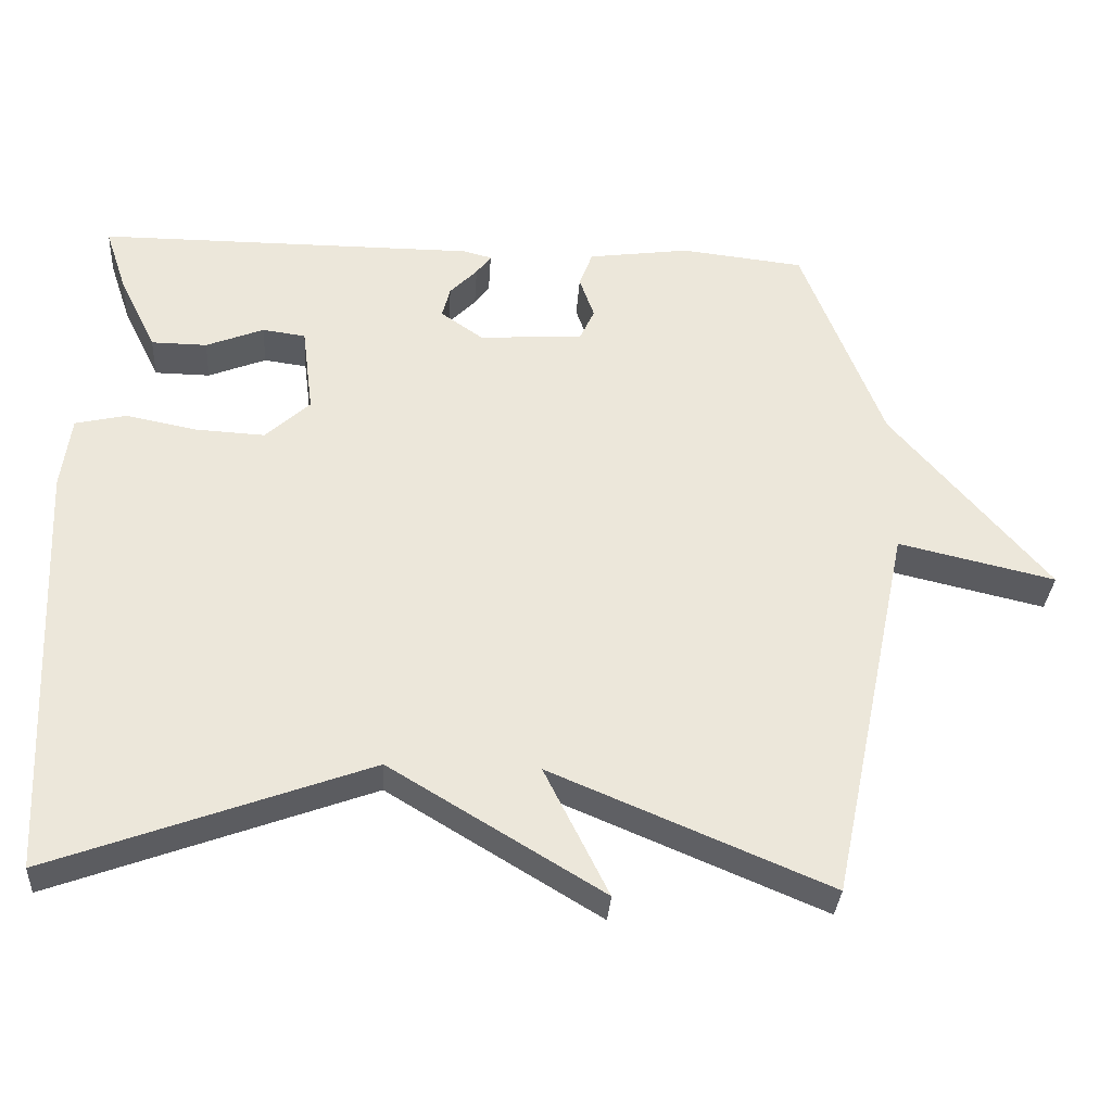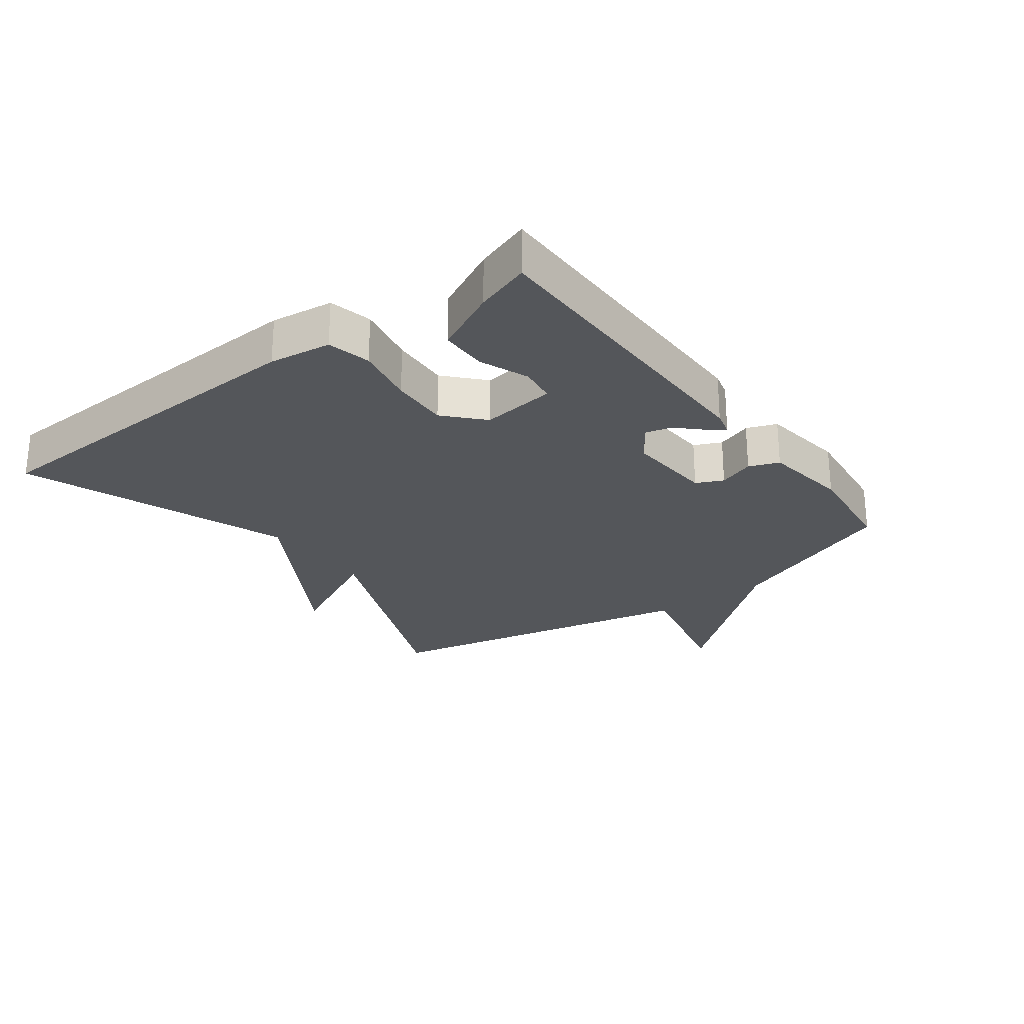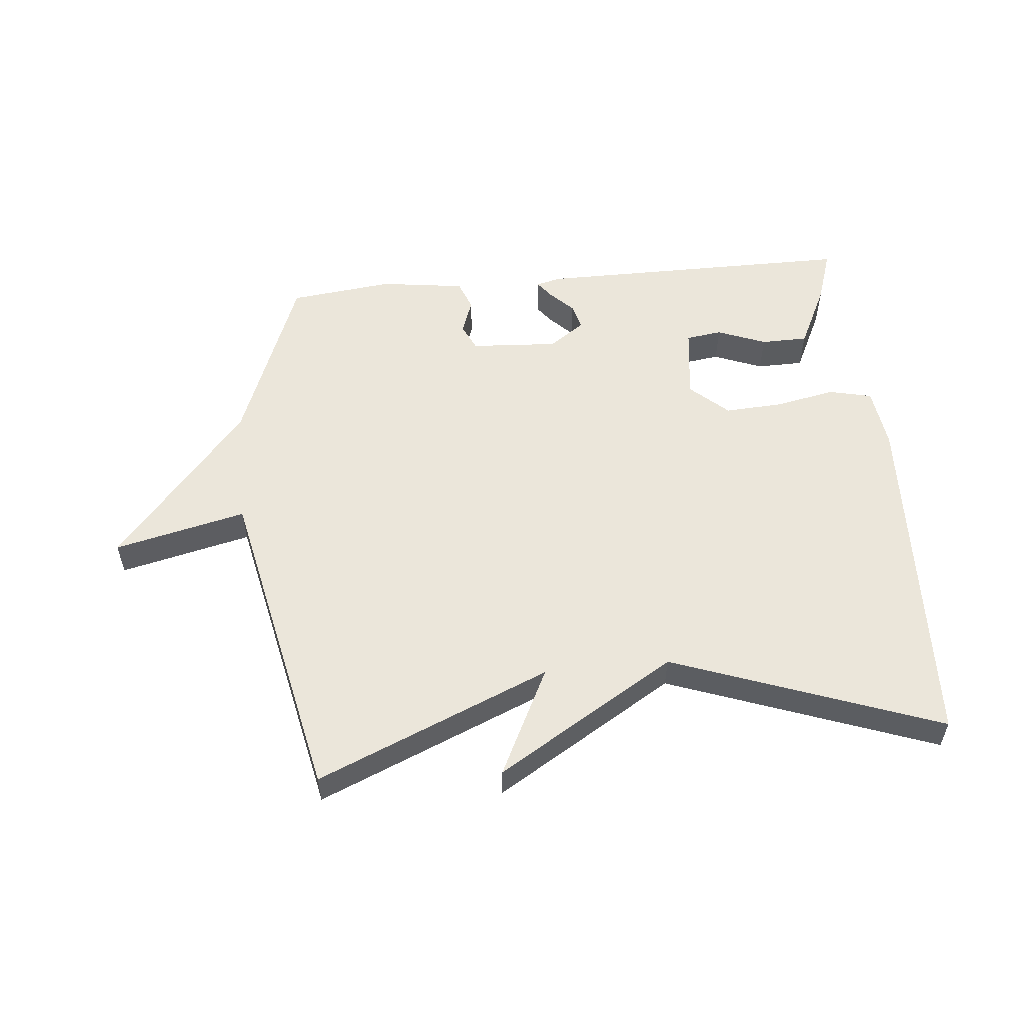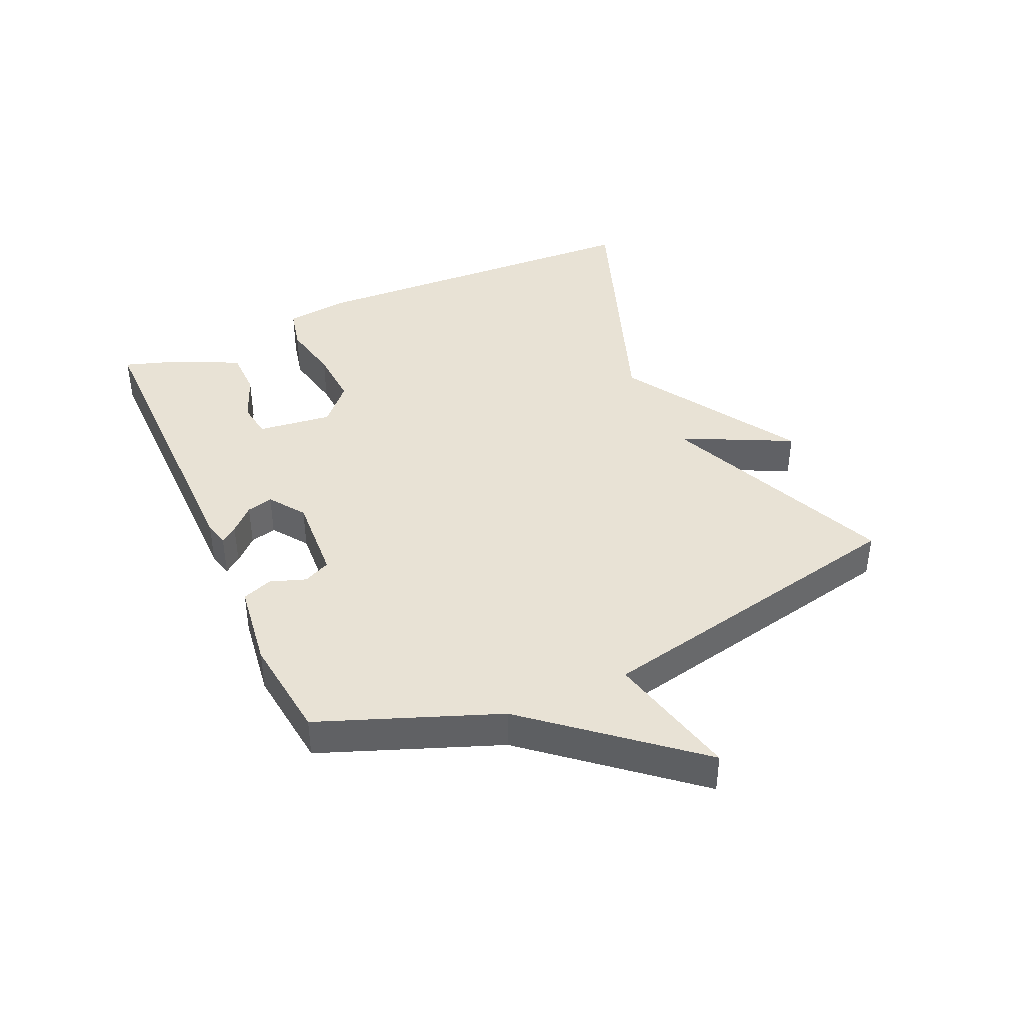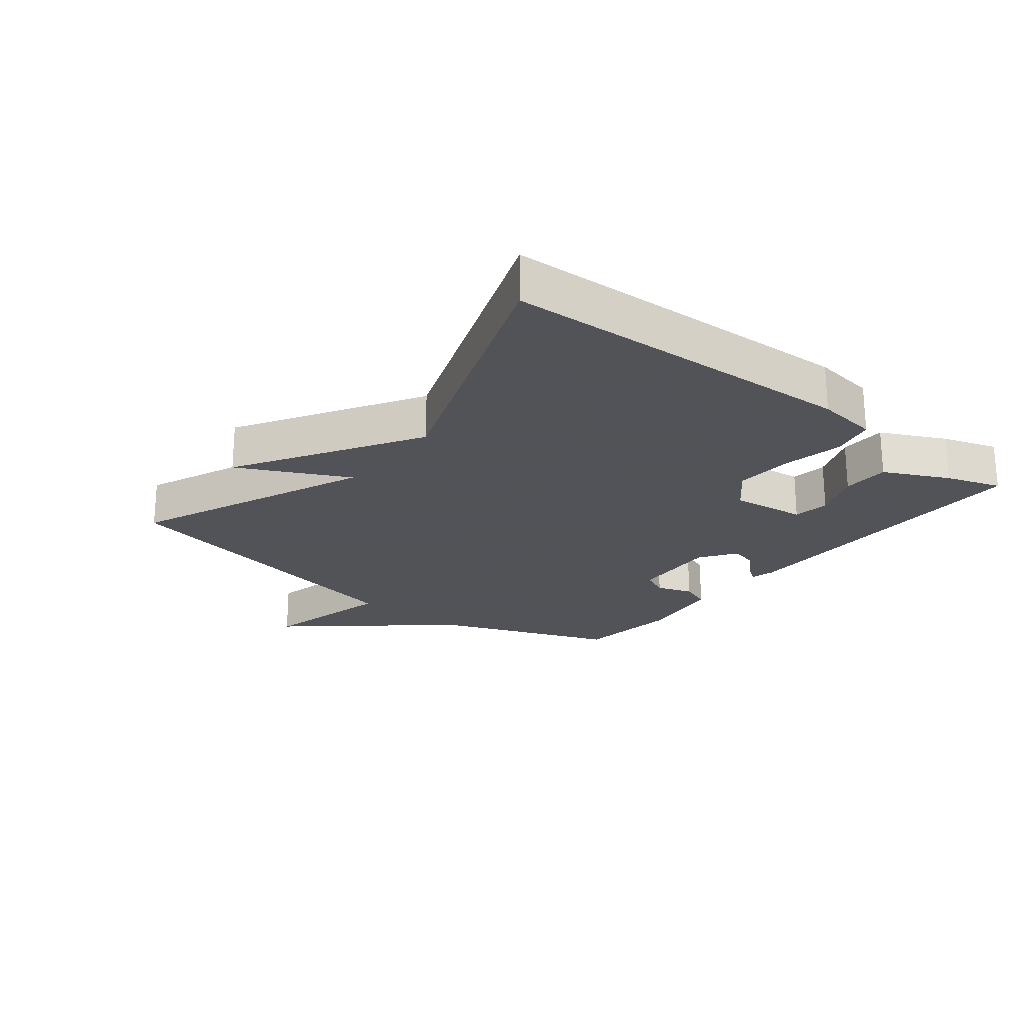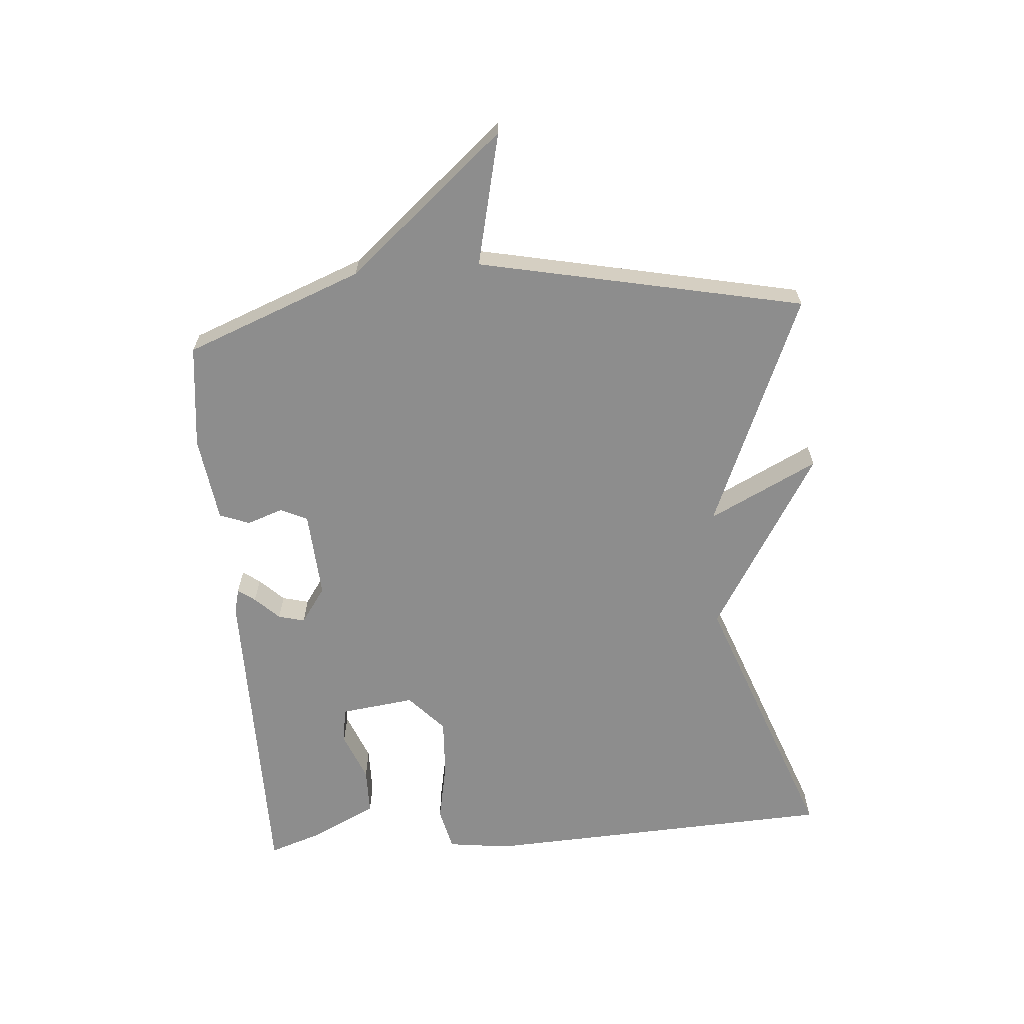
<metadata>
{"format":"obj","ext":"obj","renderer":"f3d","projection":"perspective","resolution":1024,"background":"white","views":[{"elev":-33.0,"azim":-3.7,"up":"+Z"},{"elev":-25.5,"azim":-53.3,"up":"+Y"},{"elev":54.9,"azim":174.4,"up":"+Y"},{"elev":40.7,"azim":65.6,"up":"+Y"},{"elev":-22.5,"azim":-128.5,"up":"+Y"},{"elev":-64.6,"azim":94.6,"up":"+Y"}]}
</metadata>
<code>
v -0.5 0.07 0.5
v 0.011 0.07 0.5
v 0.05 0.07 0.49
v 0.03 0.07 0.463
v -0.007 0.07 0.425
v -0.018 0.07 0.383
v 0.039 0.07 0.343
v 0.179 0.07 0.352
v 0.199 0.07 0.395
v 0.179 0.07 0.452
v 0.197 0.07 0.5
v 0.334 0.07 0.519
v 0.5 0.07 0.5
v 0.609 0.07 0.218
v 0.82 0.07 -0.031
v 0.609 0.07 0.018
v 0.5 0.07 -0.5
v 0.127 0.07 -0.343
v 0.213 0.07 -0.516
v -0.073 0.07 -0.343
v -0.5 0.07 -0.5
v -0.526 0.07 0.068
v -0.513 0.07 0.167
v -0.444 0.07 0.183
v -0.348 0.07 0.164
v -0.255 0.07 0.159
v -0.195 0.07 0.214
v -0.21 0.07 0.333
v -0.268 0.07 0.341
v -0.346 0.07 0.31
v -0.421 0.07 0.311
v -0.471 0.07 0.413
v -0.5 0 0.5
v 0.011 0 0.5
v 0.05 0 0.49
v 0.03 0 0.463
v -0.007 0 0.425
v -0.018 0 0.383
v 0.039 0 0.343
v 0.179 0 0.352
v 0.199 0 0.395
v 0.179 0 0.452
v 0.197 0 0.5
v 0.334 0 0.519
v 0.5 0 0.5
v 0.609 0 0.218
v 0.82 0 -0.031
v 0.609 0 0.018
v 0.5 0 -0.5
v 0.127 0 -0.343
v 0.213 0 -0.516
v -0.073 0 -0.343
v -0.5 0 -0.5
v -0.526 0 0.068
v -0.513 0 0.167
v -0.444 0 0.183
v -0.348 0 0.164
v -0.255 0 0.159
v -0.195 0 0.214
v -0.21 0 0.333
v -0.268 0 0.341
v -0.346 0 0.31
v -0.421 0 0.311
v -0.471 0 0.413
f 2 3 4
f 1 2 4
f 32 1 4
f 31 32 4
f 30 31 4
f 29 30 4
f 28 29 4 5
f 27 28 5 6
f 23 24 25
f 22 23 25
f 21 22 25
f 20 21 25
f 20 25 26
f 19 20 26
f 18 19 26
f 18 26 27
f 17 18 27
f 16 17 27
f 14 15 16 27
f 12 13 14
f 11 12 14
f 10 11 14
f 9 10 14
f 8 9 14
f 7 8 14 27
f 6 7 27
f 36 35 34
f 36 34 33
f 36 33 64
f 36 64 63
f 36 63 62
f 36 62 61
f 37 36 61 60
f 38 37 60 59
f 57 56 55
f 57 55 54
f 57 54 53
f 57 53 52
f 58 57 52
f 58 52 51
f 58 51 50
f 59 58 50
f 59 50 49
f 59 49 48
f 59 48 47 46
f 46 45 44
f 46 44 43
f 46 43 42
f 46 42 41
f 46 41 40
f 59 46 40 39
f 59 39 38
f 1 33 34 2
f 2 34 35 3
f 3 35 36 4
f 4 36 37 5
f 5 37 38 6
f 6 38 39 7
f 7 39 40 8
f 8 40 41 9
f 9 41 42 10
f 10 42 43 11
f 11 43 44 12
f 12 44 45 13
f 13 45 46 14
f 14 46 47 15
f 15 47 48 16
f 16 48 49 17
f 17 49 50 18
f 18 50 51 19
f 19 51 52 20
f 20 52 53 21
f 21 53 54 22
f 22 54 55 23
f 23 55 56 24
f 24 56 57 25
f 25 57 58 26
f 26 58 59 27
f 27 59 60 28
f 28 60 61 29
f 29 61 62 30
f 30 62 63 31
f 31 63 64 32
f 32 64 33 1

</code>
